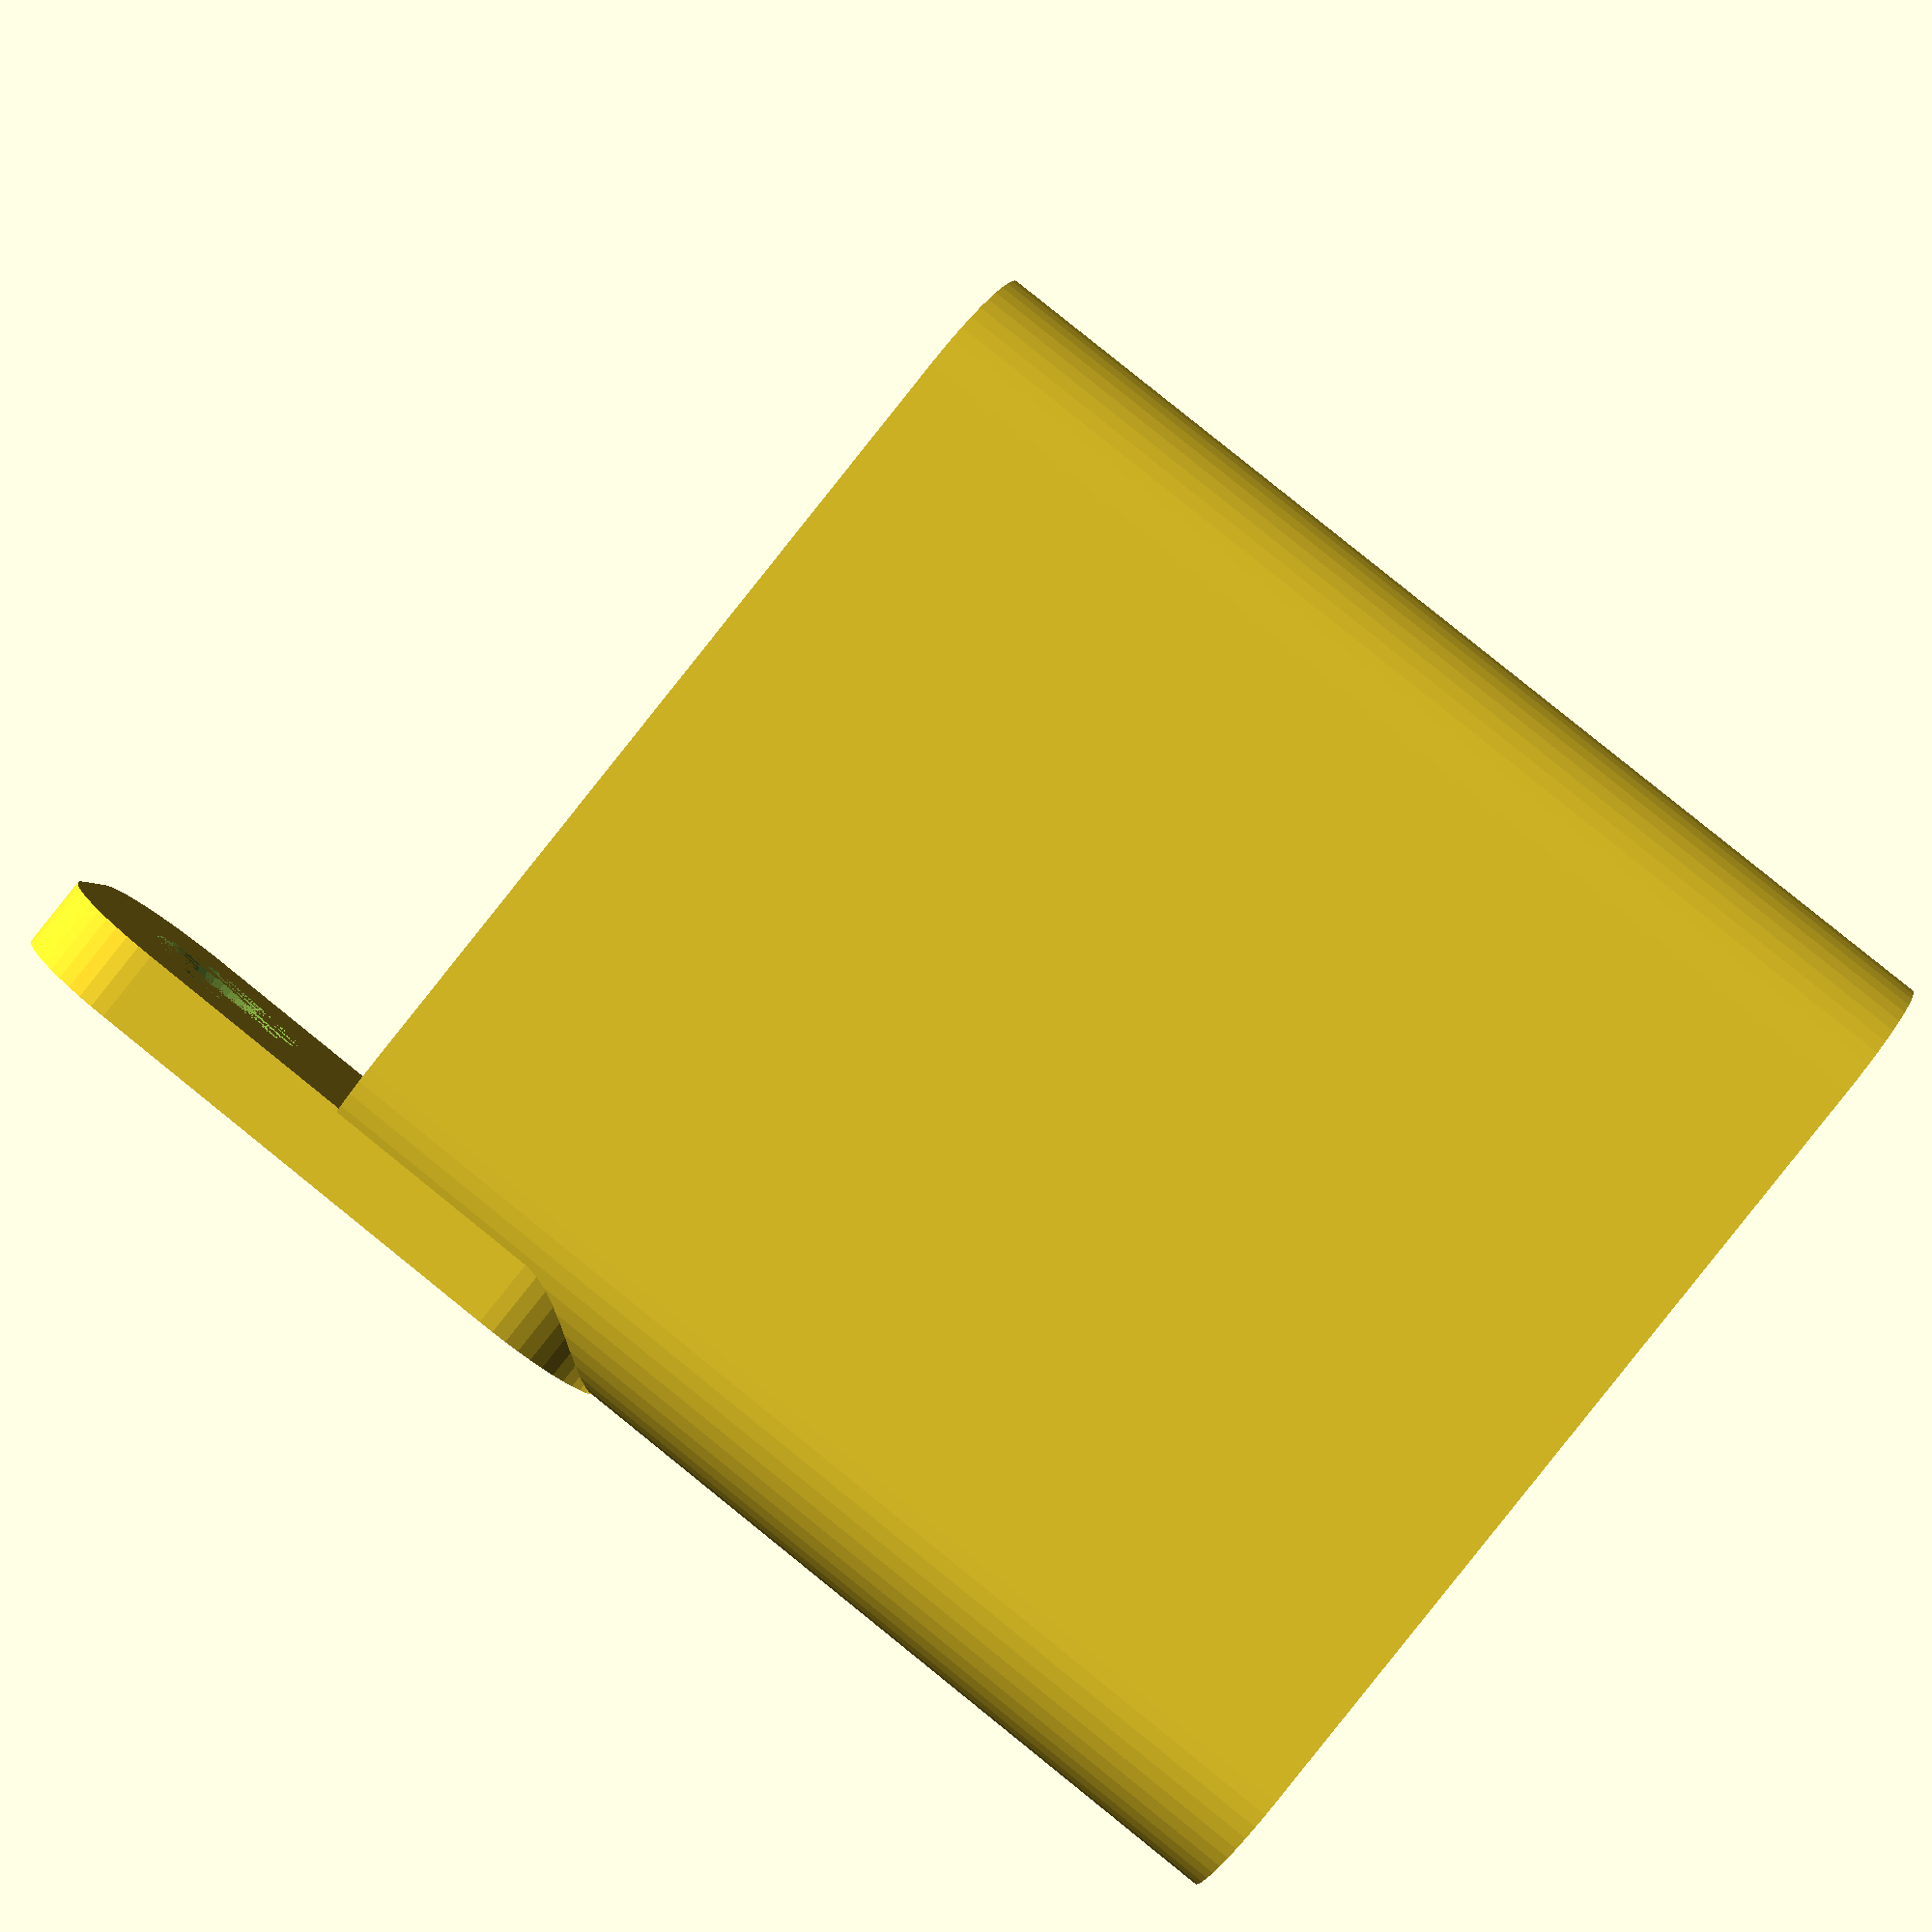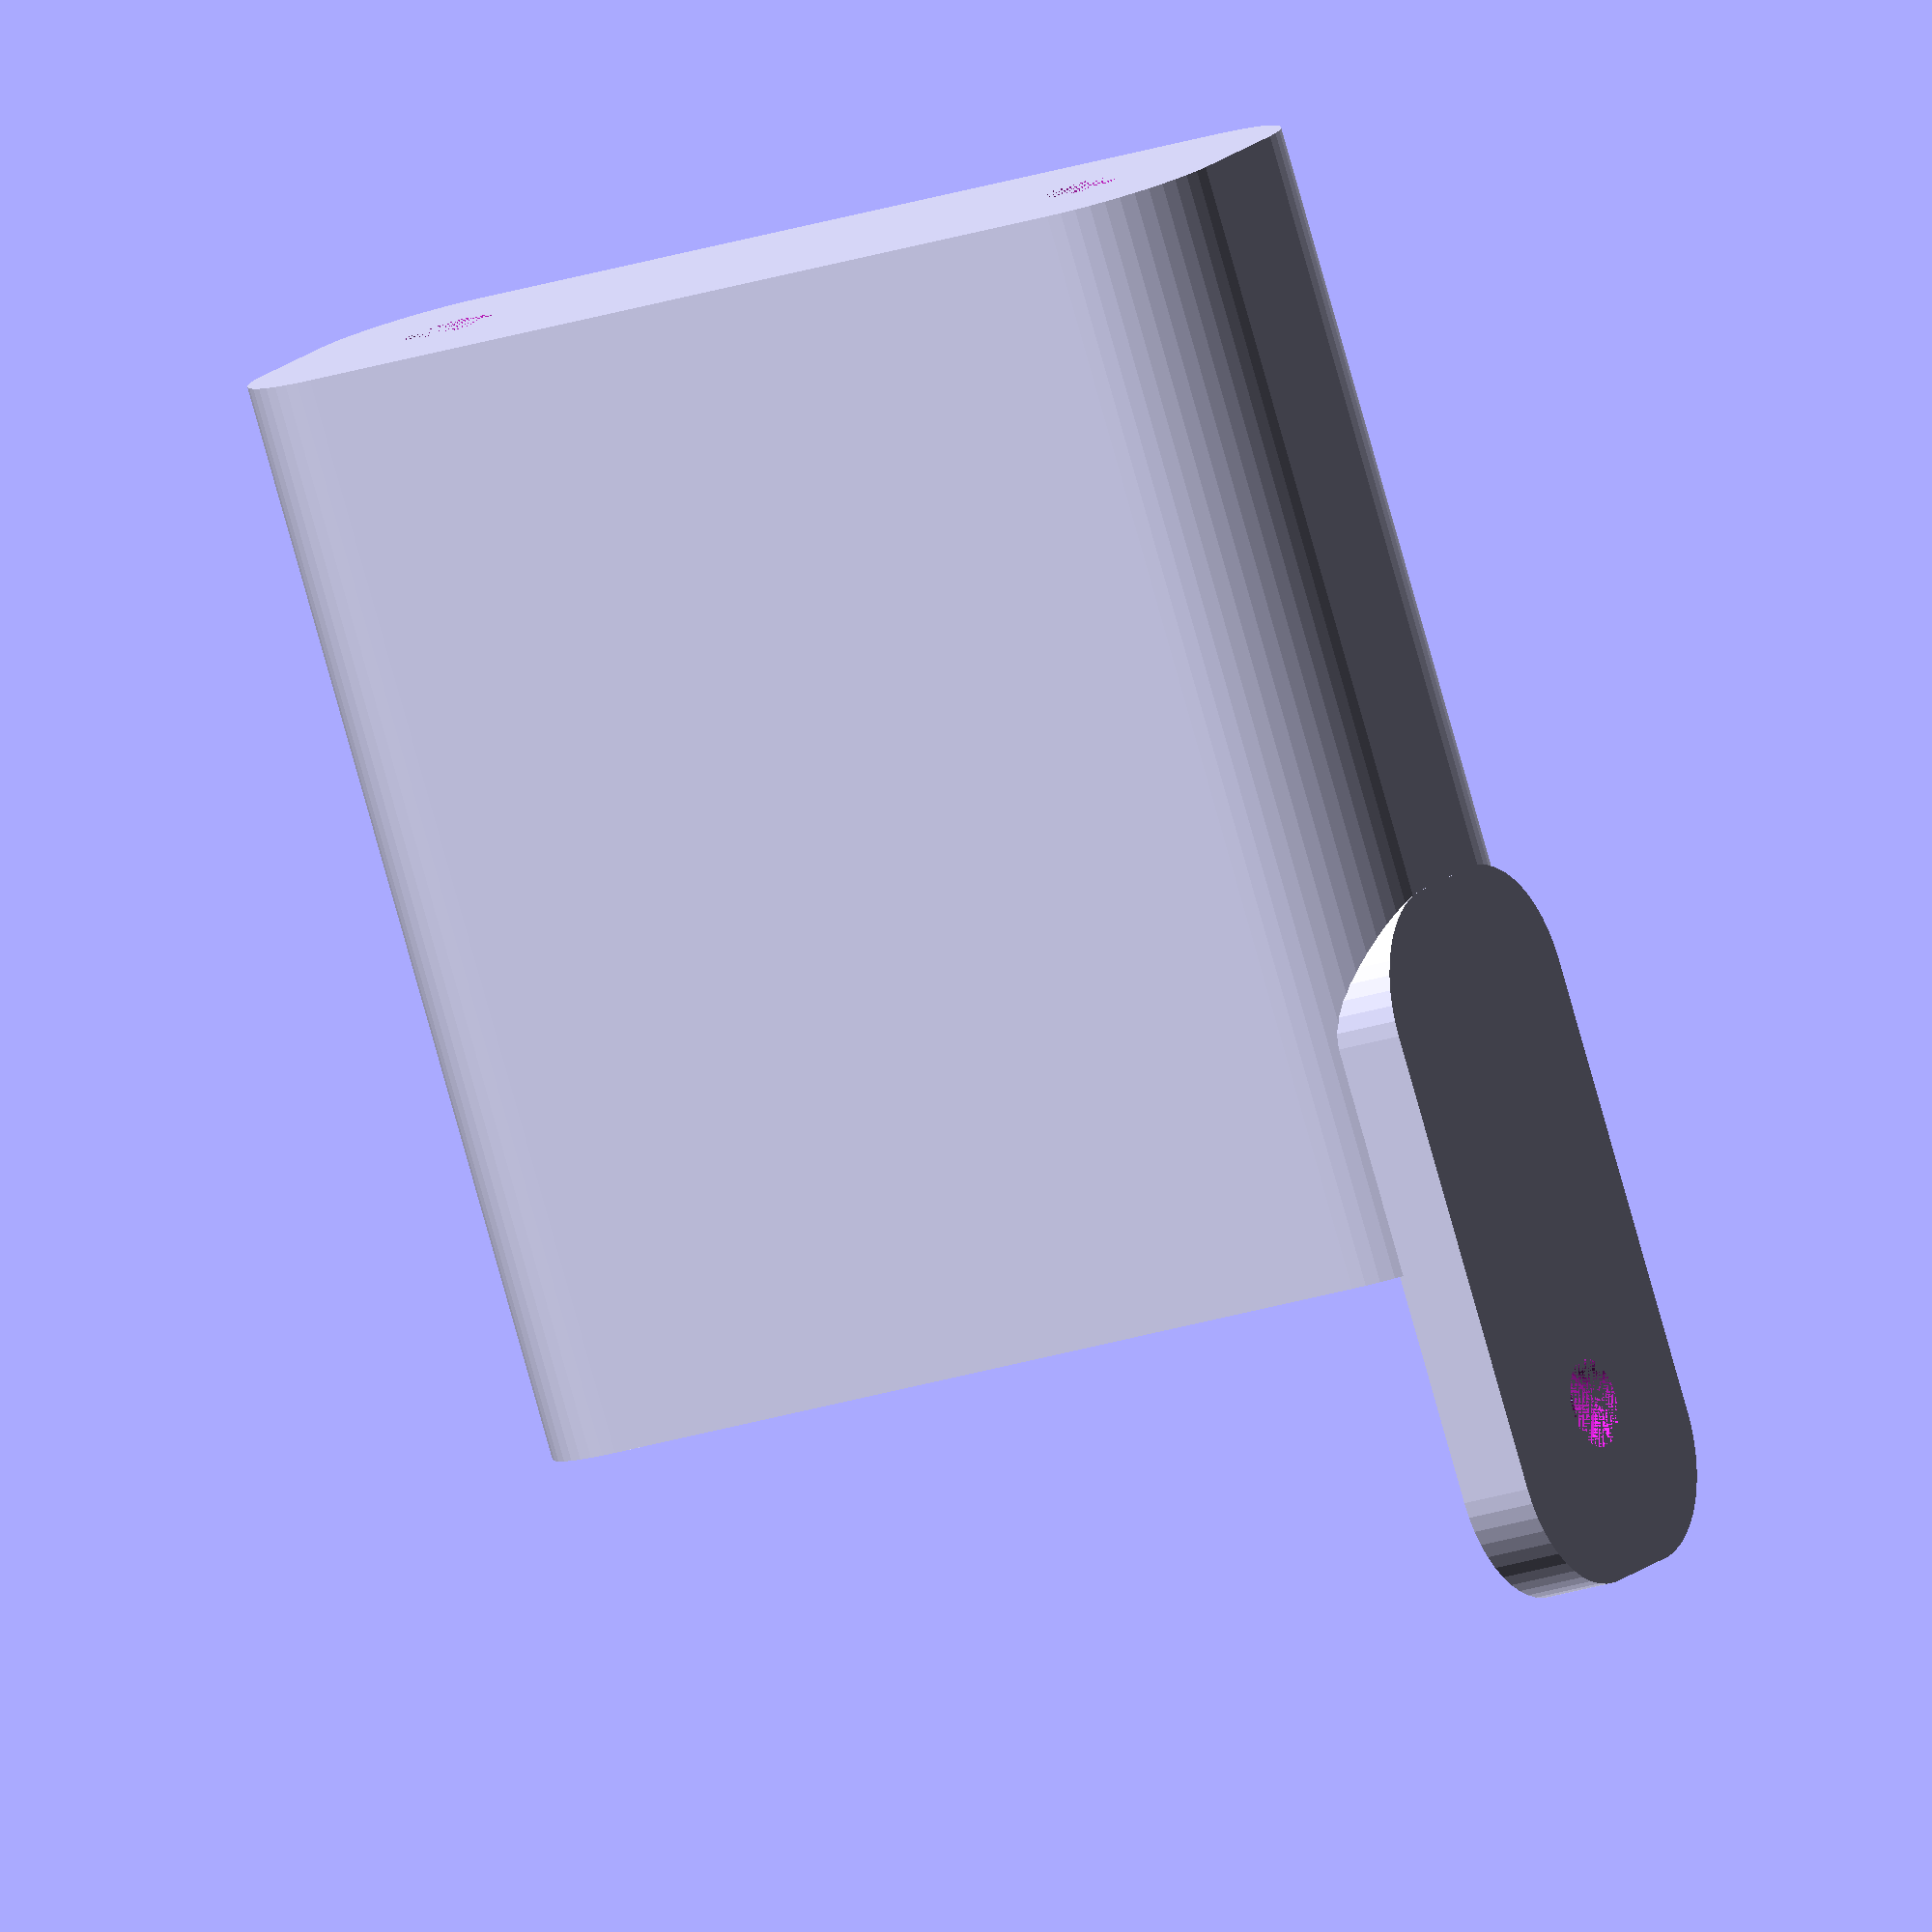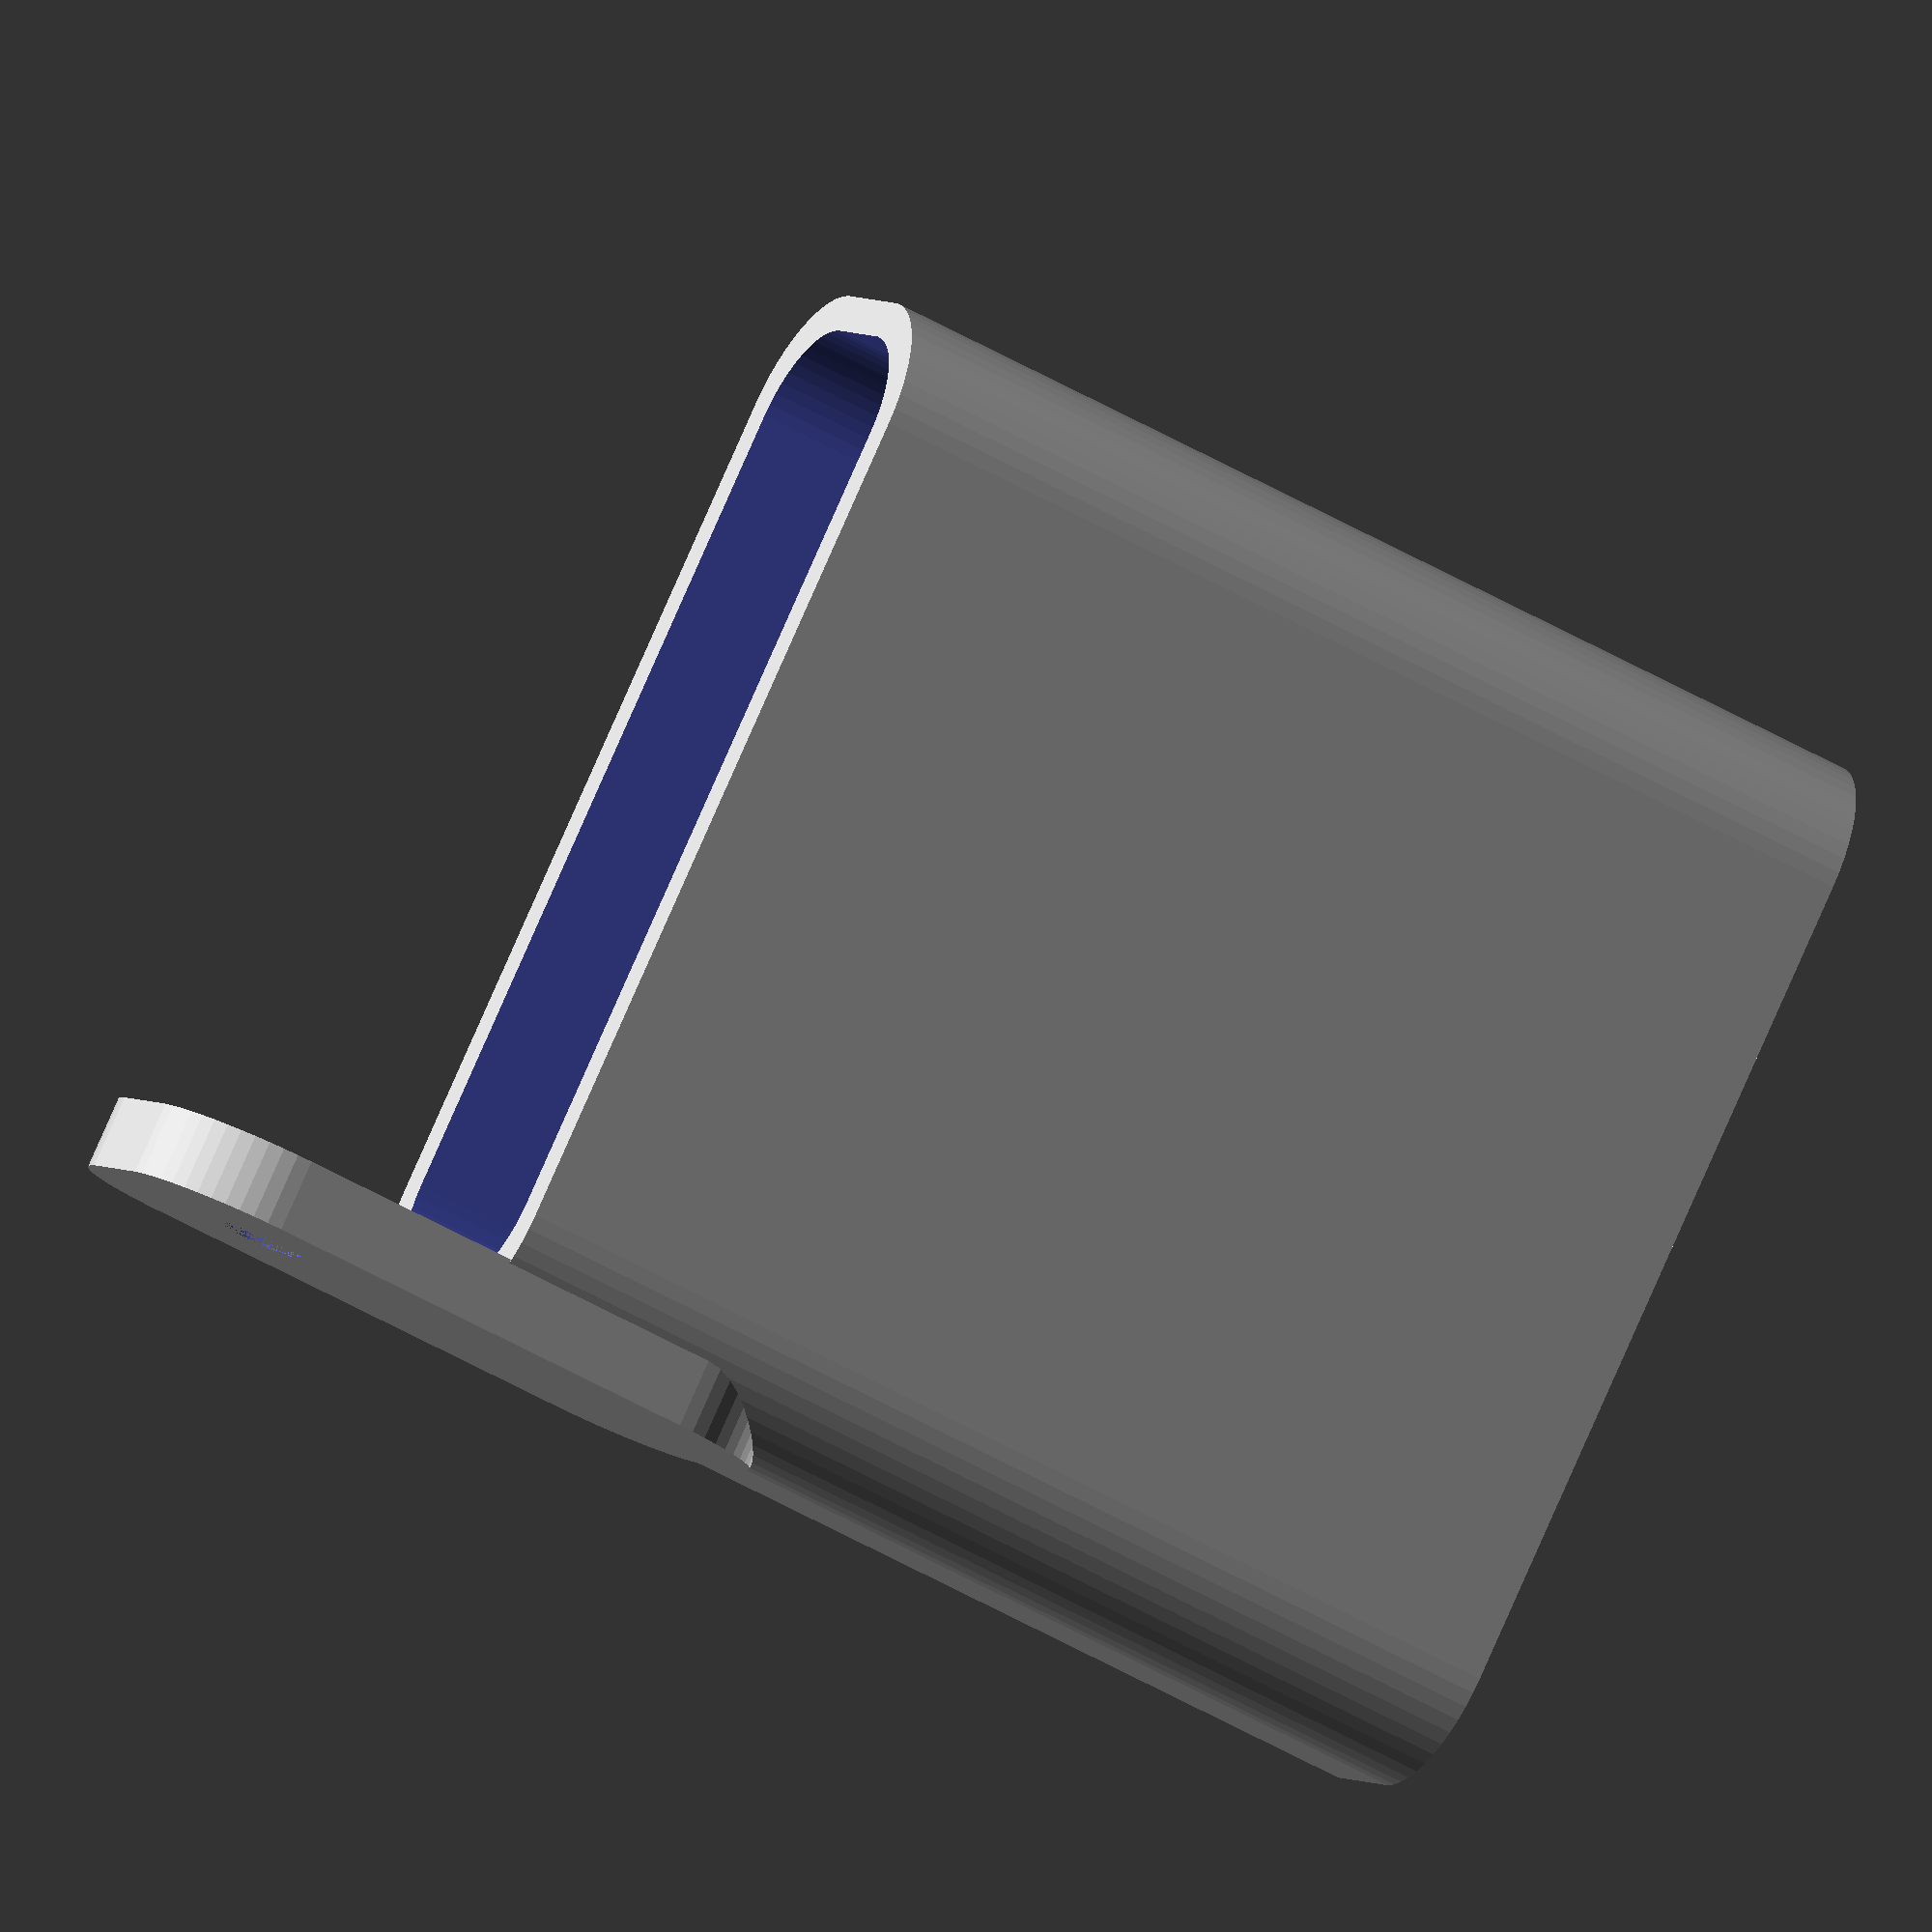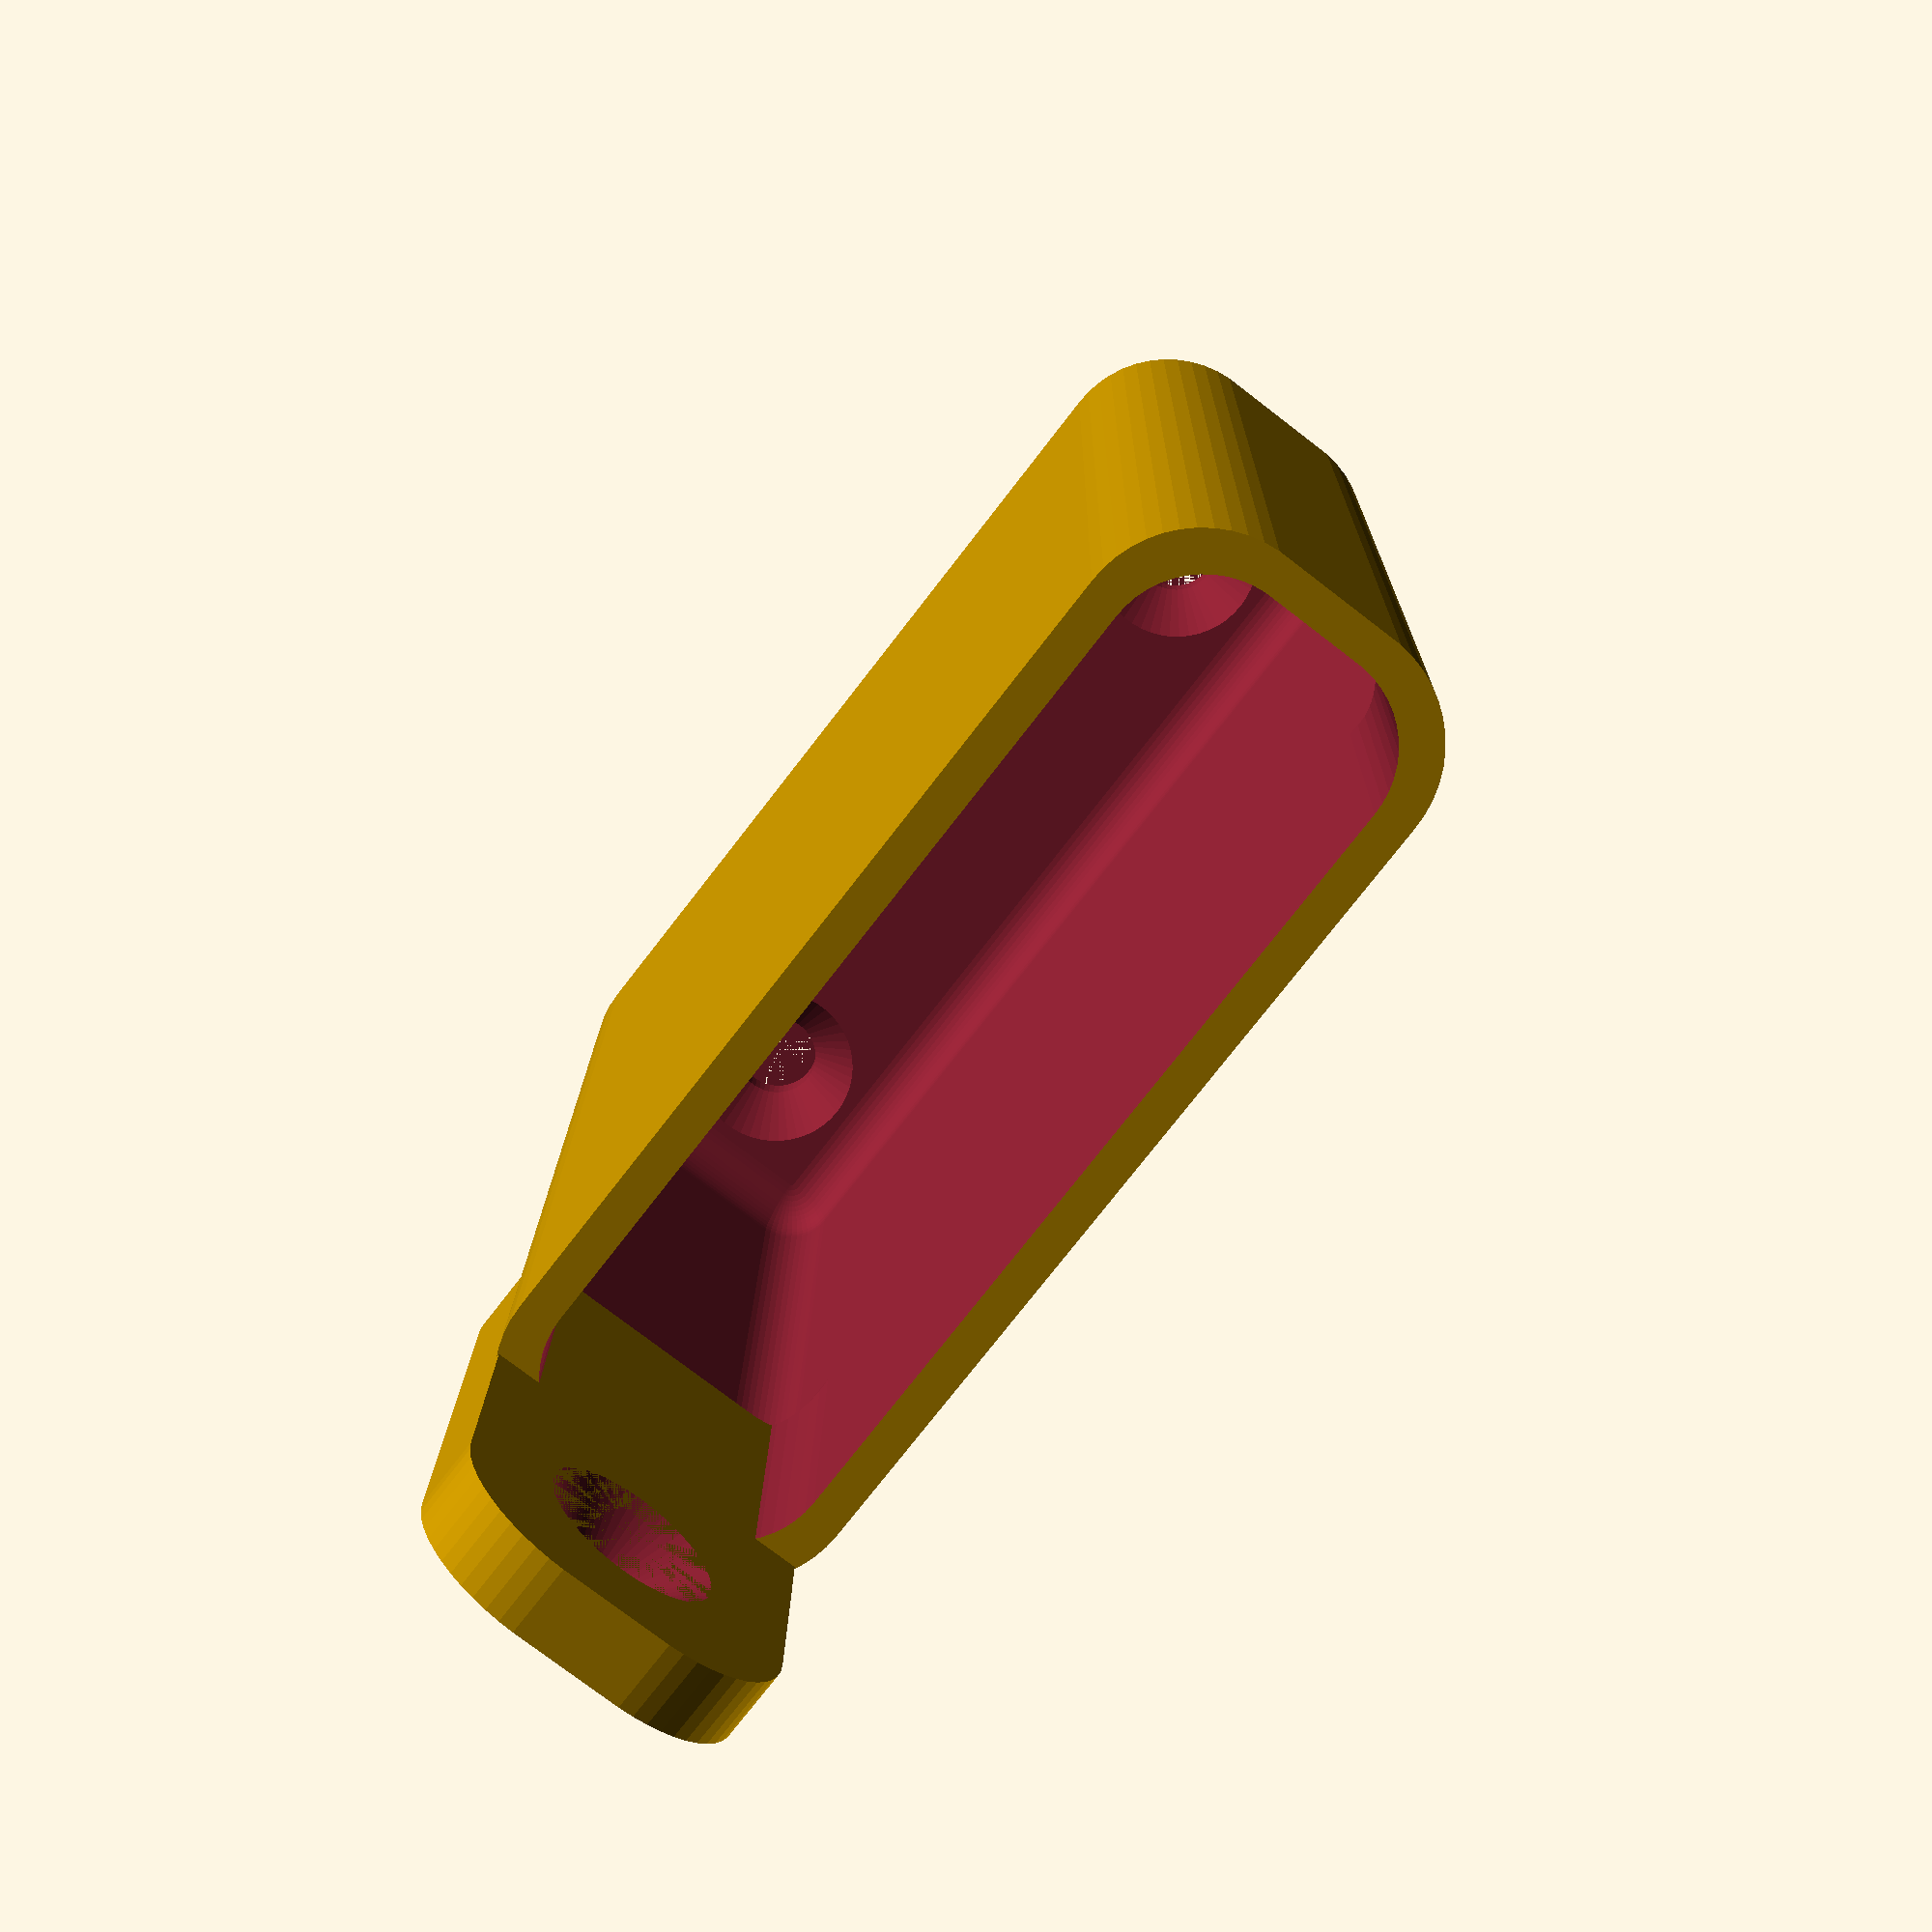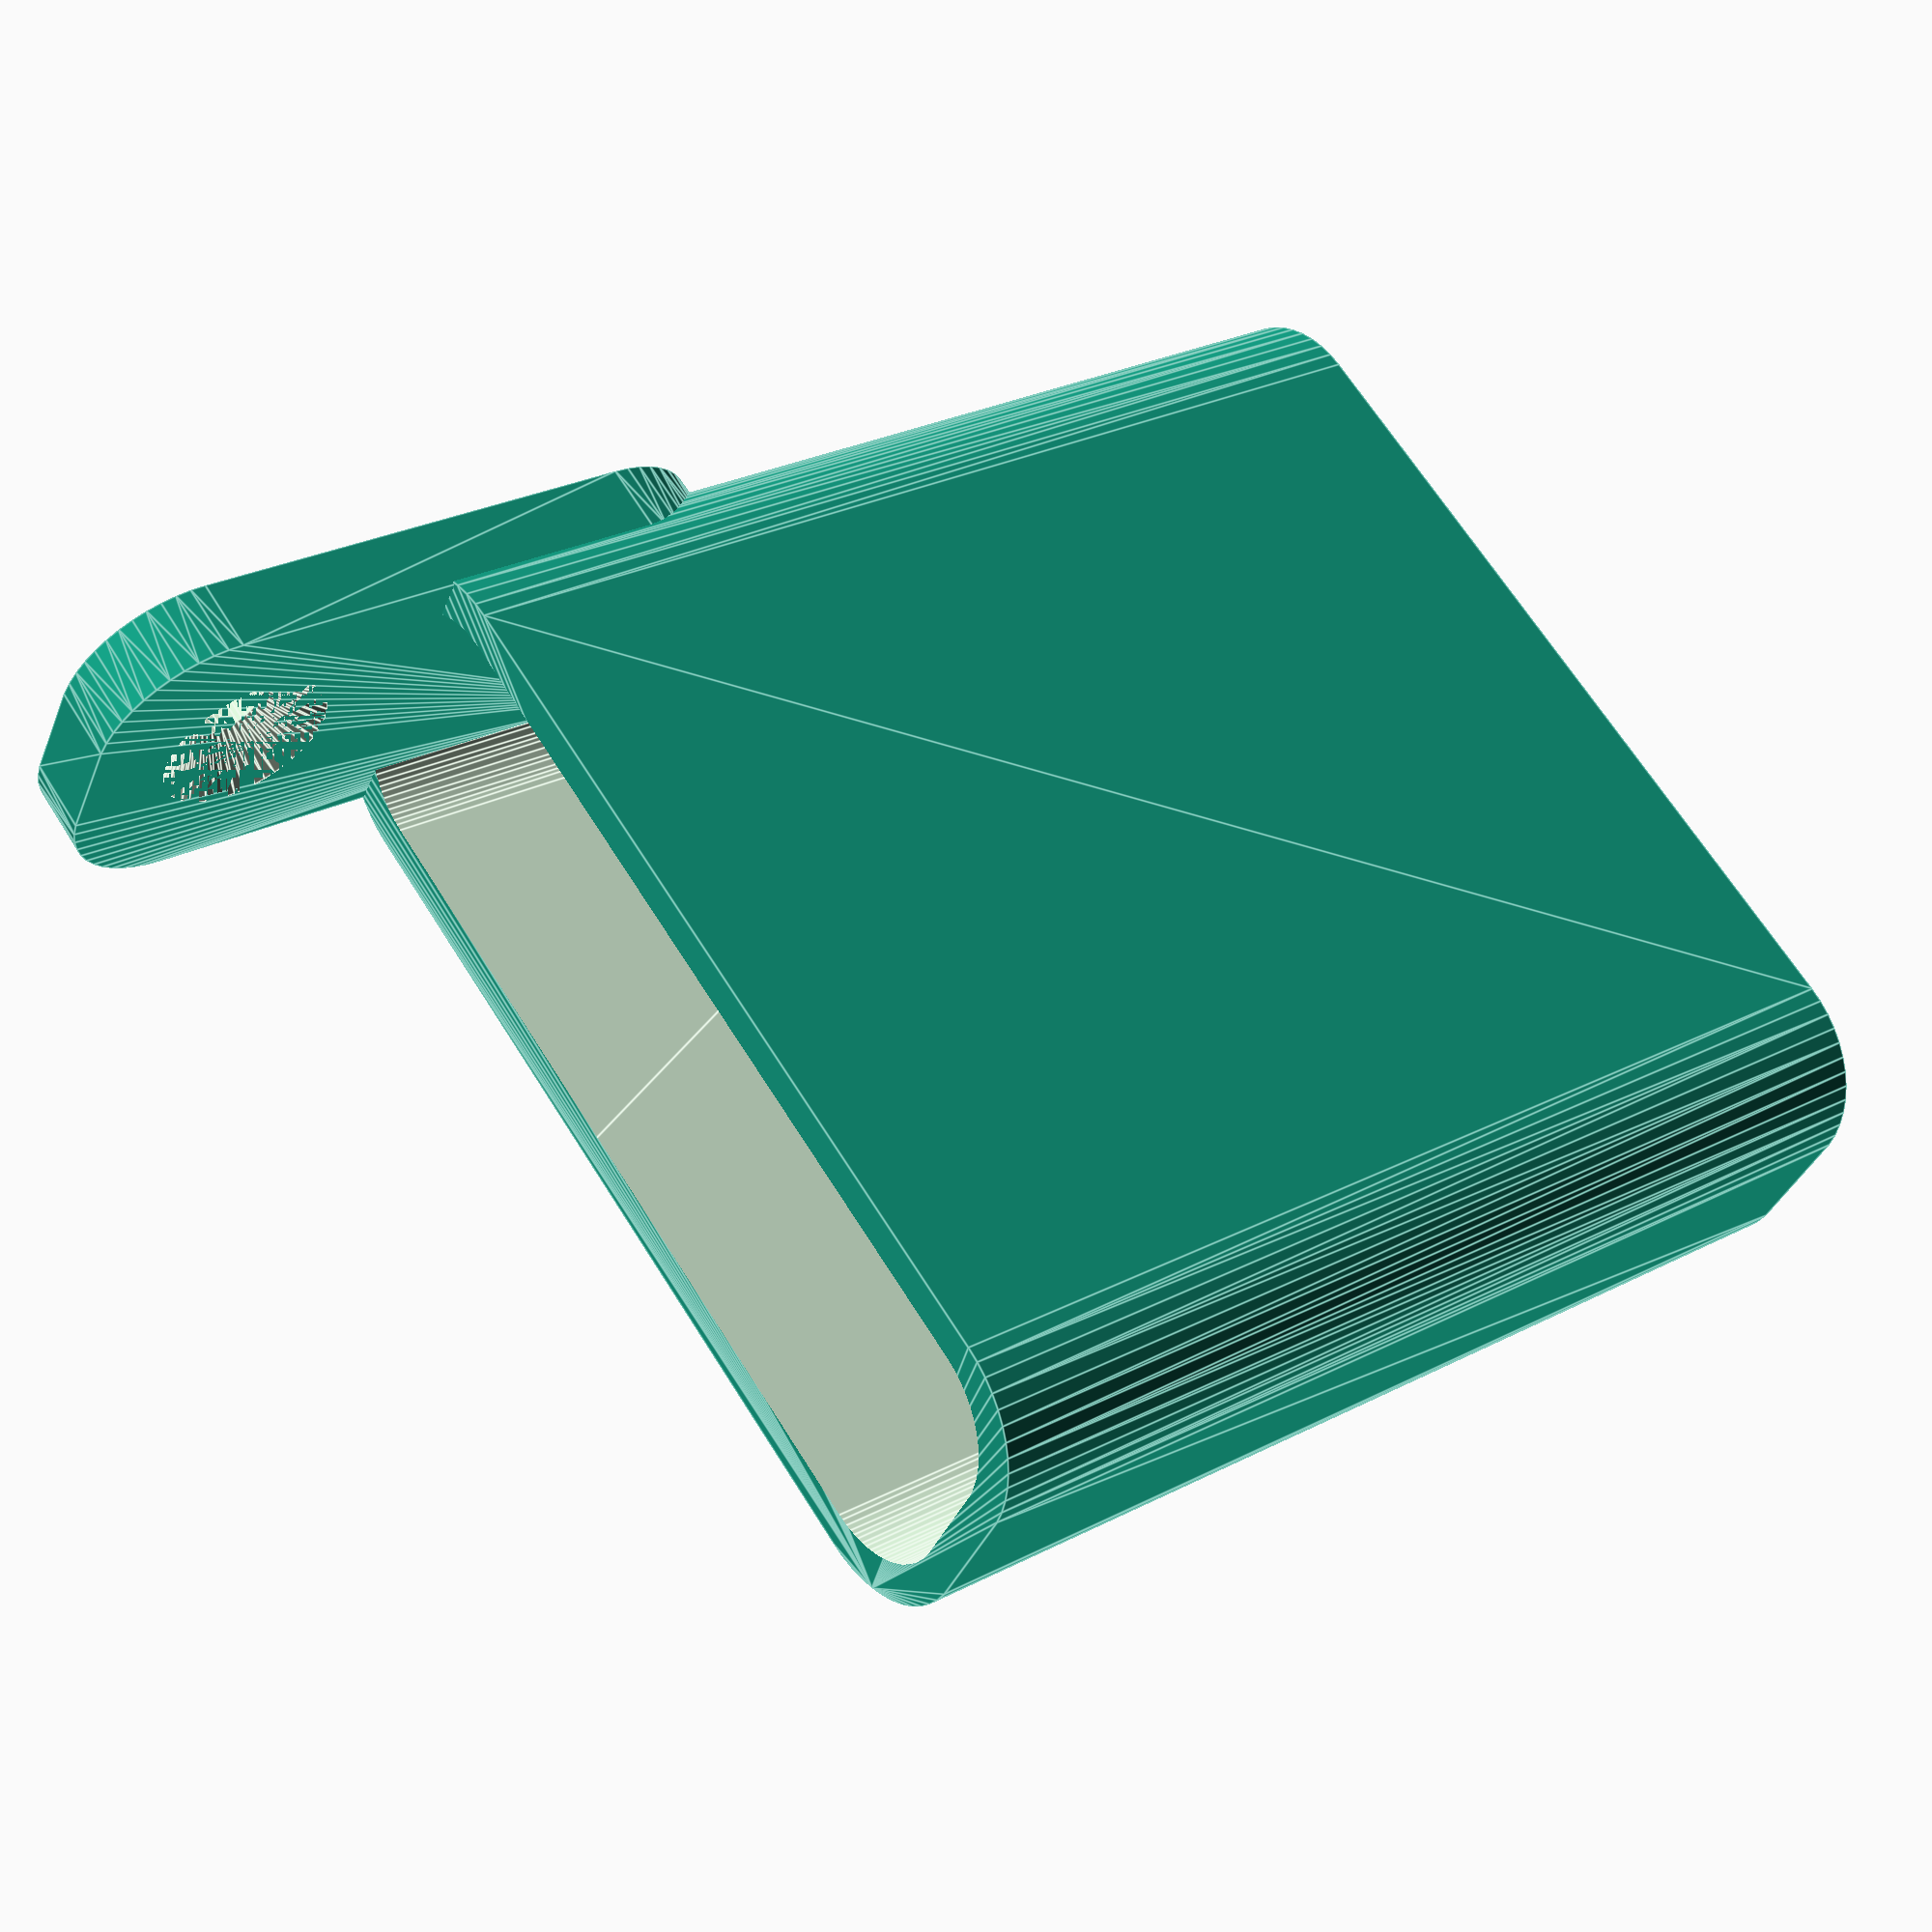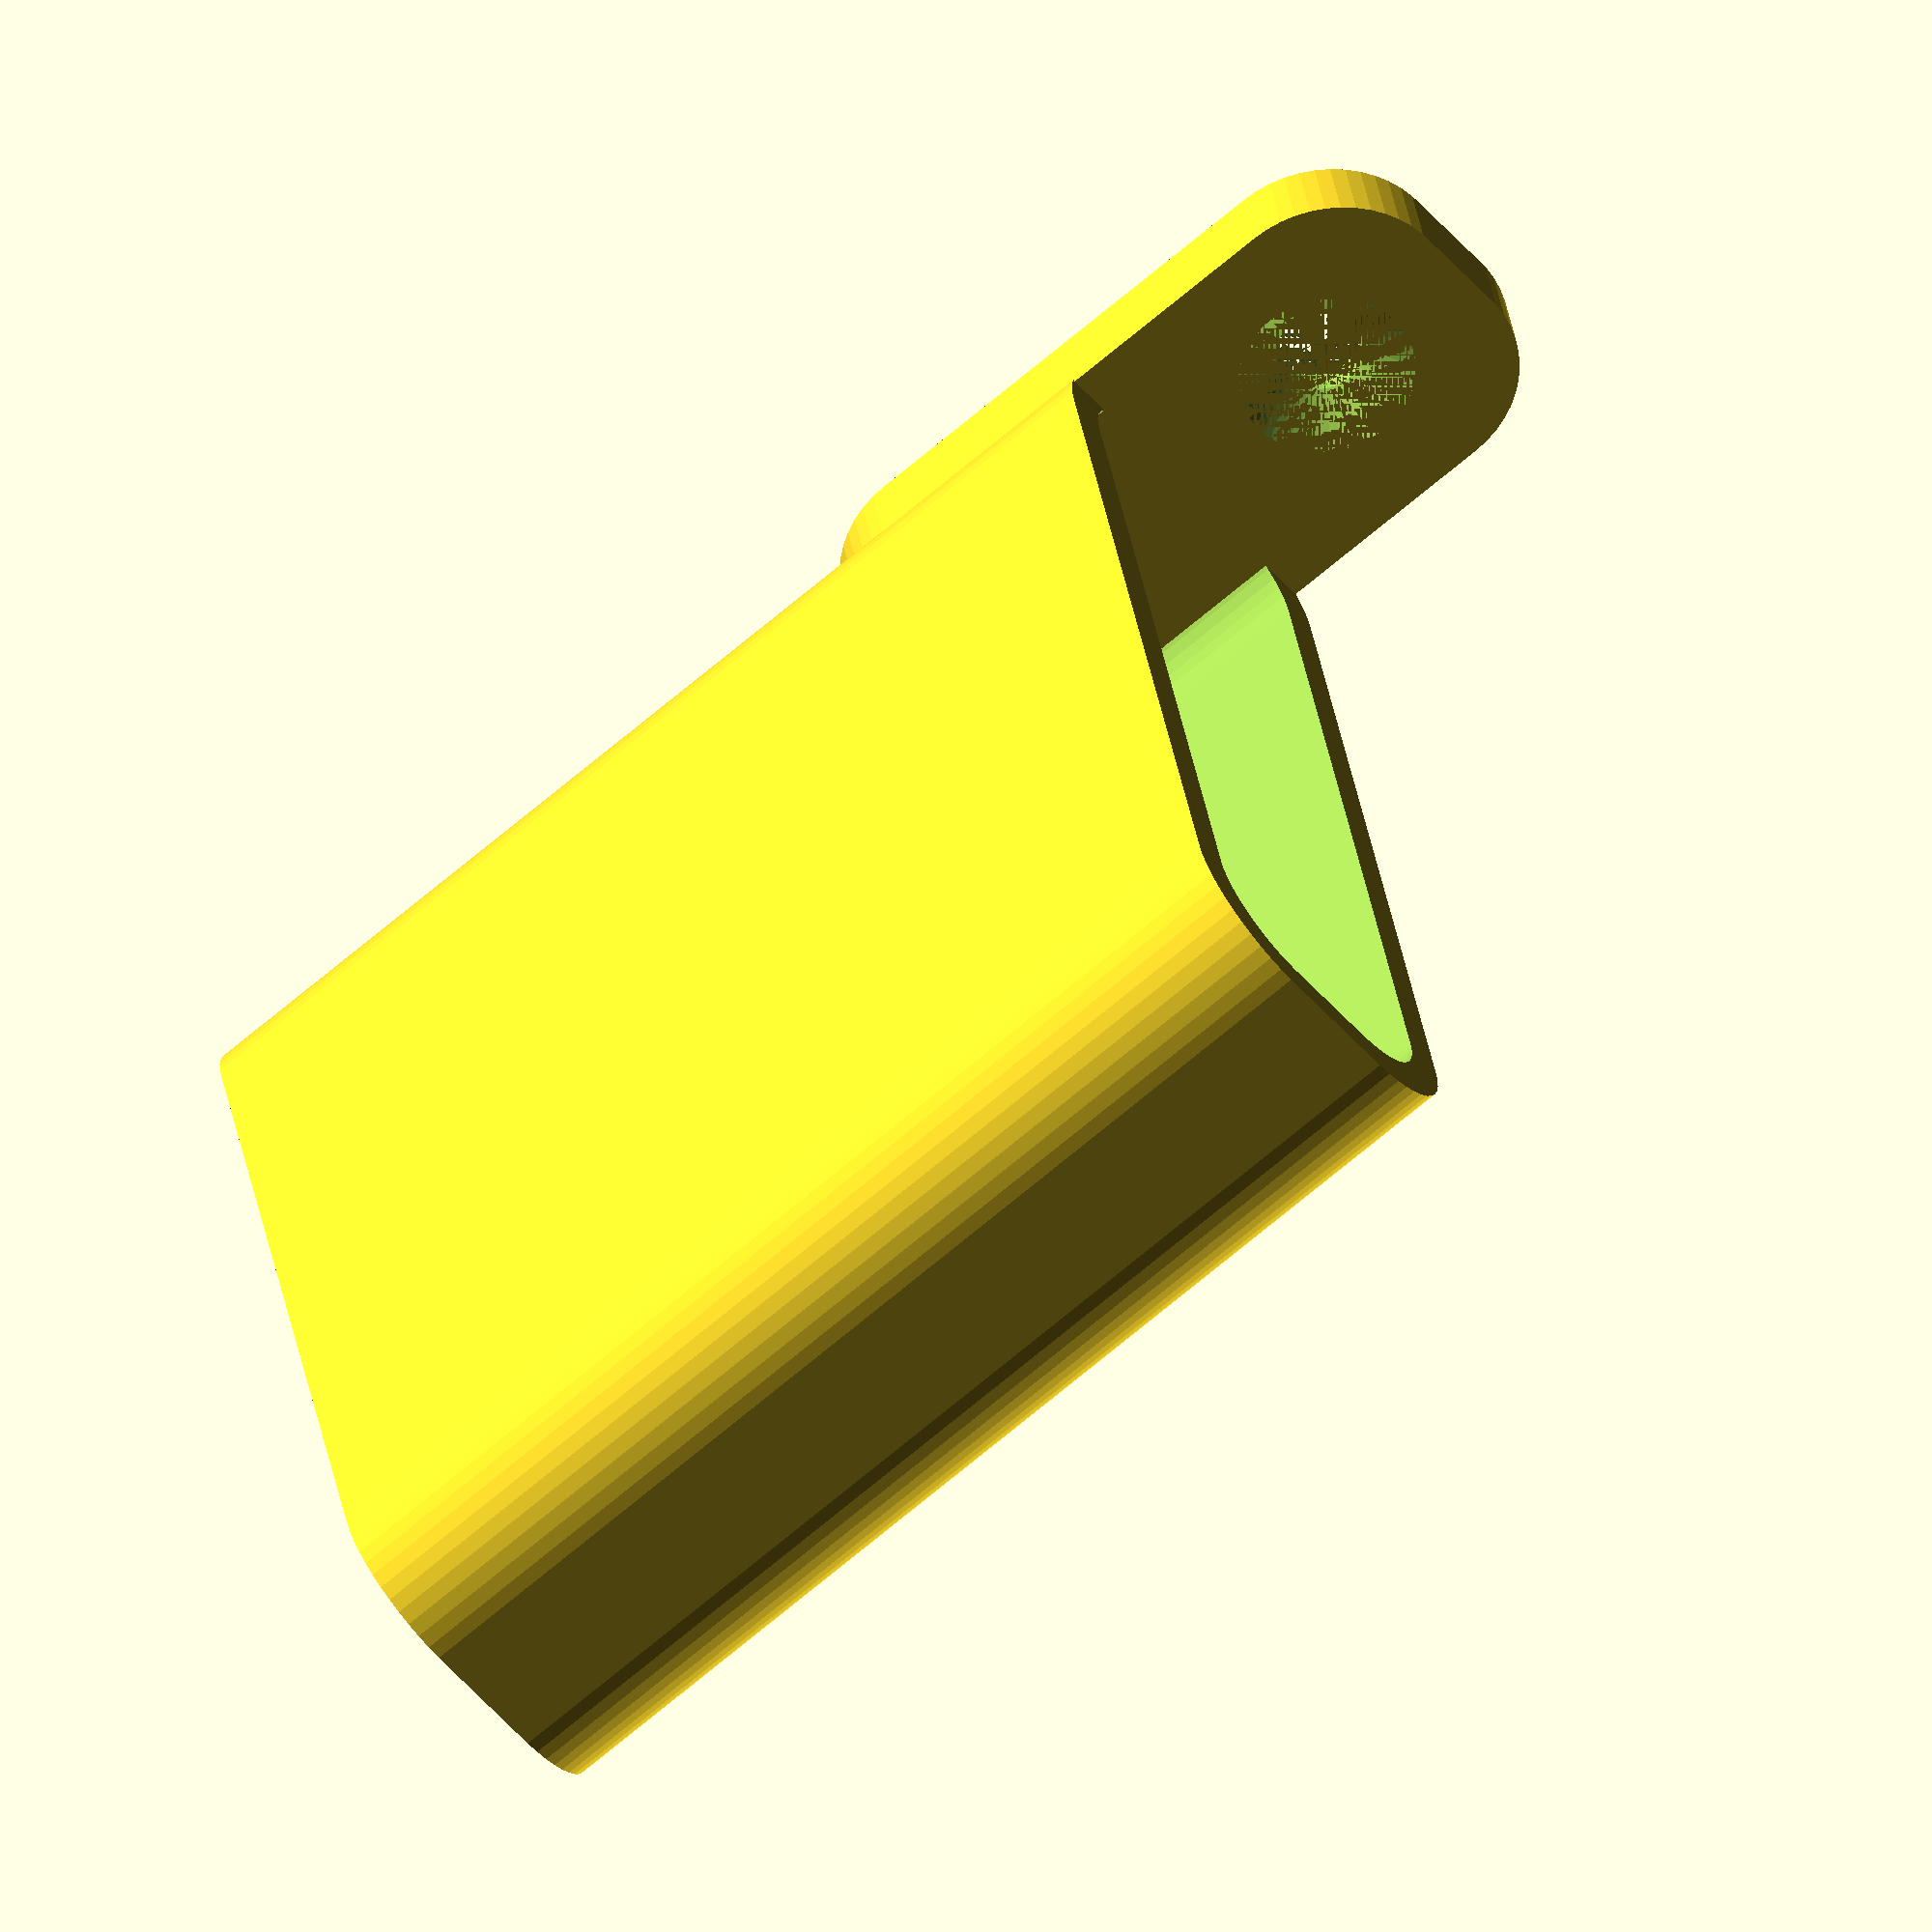
<openscad>
$fn = 50;


difference() {
	union() {
		difference() {
			union() {
				hull() {
					translate(v = [-2.5000000000, 17.5000000000, 0]) {
						cylinder(h = 45, r = 5);
					}
					translate(v = [2.5000000000, 17.5000000000, 0]) {
						cylinder(h = 45, r = 5);
					}
					translate(v = [-2.5000000000, -17.5000000000, 0]) {
						cylinder(h = 45, r = 5);
					}
					translate(v = [2.5000000000, -17.5000000000, 0]) {
						cylinder(h = 45, r = 5);
					}
				}
			}
			union() {
				translate(v = [0.0000000000, -15.0000000000, 3]) {
					rotate(a = [0, 0, 0]) {
						difference() {
							union() {
								translate(v = [0, 0, -3.0000000000]) {
									cylinder(h = 3, r = 1.5000000000);
								}
								translate(v = [0, 0, -1.9000000000]) {
									cylinder(h = 1.9000000000, r1 = 1.8000000000, r2 = 3.6000000000);
								}
								cylinder(h = 250, r = 3.6000000000);
								translate(v = [0, 0, -3.0000000000]) {
									cylinder(h = 3, r = 1.8000000000);
								}
								translate(v = [0, 0, -3.0000000000]) {
									cylinder(h = 3, r = 1.5000000000);
								}
							}
							union();
						}
					}
				}
				translate(v = [0.0000000000, -15.0000000000, 3]) {
					rotate(a = [0, 0, 0]) {
						difference() {
							union() {
								translate(v = [0, 0, -3.0000000000]) {
									cylinder(h = 3, r = 1.5000000000);
								}
								translate(v = [0, 0, -1.9000000000]) {
									cylinder(h = 1.9000000000, r1 = 1.8000000000, r2 = 3.6000000000);
								}
								cylinder(h = 250, r = 3.6000000000);
								translate(v = [0, 0, -3.0000000000]) {
									cylinder(h = 3, r = 1.8000000000);
								}
								translate(v = [0, 0, -3.0000000000]) {
									cylinder(h = 3, r = 1.5000000000);
								}
							}
							union();
						}
					}
				}
				translate(v = [0.0000000000, 15.0000000000, 3]) {
					rotate(a = [0, 0, 0]) {
						difference() {
							union() {
								translate(v = [0, 0, -3.0000000000]) {
									cylinder(h = 3, r = 1.5000000000);
								}
								translate(v = [0, 0, -1.9000000000]) {
									cylinder(h = 1.9000000000, r1 = 1.8000000000, r2 = 3.6000000000);
								}
								cylinder(h = 250, r = 3.6000000000);
								translate(v = [0, 0, -3.0000000000]) {
									cylinder(h = 3, r = 1.8000000000);
								}
								translate(v = [0, 0, -3.0000000000]) {
									cylinder(h = 3, r = 1.5000000000);
								}
							}
							union();
						}
					}
				}
				translate(v = [0.0000000000, 15.0000000000, 3]) {
					rotate(a = [0, 0, 0]) {
						difference() {
							union() {
								translate(v = [0, 0, -3.0000000000]) {
									cylinder(h = 3, r = 1.5000000000);
								}
								translate(v = [0, 0, -1.9000000000]) {
									cylinder(h = 1.9000000000, r1 = 1.8000000000, r2 = 3.6000000000);
								}
								cylinder(h = 250, r = 3.6000000000);
								translate(v = [0, 0, -3.0000000000]) {
									cylinder(h = 3, r = 1.8000000000);
								}
								translate(v = [0, 0, -3.0000000000]) {
									cylinder(h = 3, r = 1.5000000000);
								}
							}
							union();
						}
					}
				}
				translate(v = [0, 0, 2.9925000000]) {
					hull() {
						union() {
							translate(v = [-2.0000000000, 17.0000000000, 4]) {
								cylinder(h = 82, r = 4);
							}
							translate(v = [-2.0000000000, 17.0000000000, 4]) {
								sphere(r = 4);
							}
							translate(v = [-2.0000000000, 17.0000000000, 86]) {
								sphere(r = 4);
							}
						}
						union() {
							translate(v = [2.0000000000, 17.0000000000, 4]) {
								cylinder(h = 82, r = 4);
							}
							translate(v = [2.0000000000, 17.0000000000, 4]) {
								sphere(r = 4);
							}
							translate(v = [2.0000000000, 17.0000000000, 86]) {
								sphere(r = 4);
							}
						}
						union() {
							translate(v = [-2.0000000000, -17.0000000000, 4]) {
								cylinder(h = 82, r = 4);
							}
							translate(v = [-2.0000000000, -17.0000000000, 4]) {
								sphere(r = 4);
							}
							translate(v = [-2.0000000000, -17.0000000000, 86]) {
								sphere(r = 4);
							}
						}
						union() {
							translate(v = [2.0000000000, -17.0000000000, 4]) {
								cylinder(h = 82, r = 4);
							}
							translate(v = [2.0000000000, -17.0000000000, 4]) {
								sphere(r = 4);
							}
							translate(v = [2.0000000000, -17.0000000000, 86]) {
								sphere(r = 4);
							}
						}
					}
				}
			}
		}
		union() {
			translate(v = [0, 22.5000000000, 45]) {
				rotate(a = [90, 0, 0]) {
					hull() {
						translate(v = [-2.0000000000, 9.5000000000, 0]) {
							cylinder(h = 3, r = 5);
						}
						translate(v = [2.0000000000, 9.5000000000, 0]) {
							cylinder(h = 3, r = 5);
						}
						translate(v = [-2.0000000000, -9.5000000000, 0]) {
							cylinder(h = 3, r = 5);
						}
						translate(v = [2.0000000000, -9.5000000000, 0]) {
							cylinder(h = 3, r = 5);
						}
					}
				}
			}
		}
	}
	union() {
		translate(v = [0.0000000000, 19.5000000000, 52.5000000000]) {
			rotate(a = [90, 0, 0]) {
				difference() {
					union() {
						translate(v = [0, 0, -3.0000000000]) {
							cylinder(h = 3, r = 1.5000000000);
						}
						translate(v = [0, 0, -1.9000000000]) {
							cylinder(h = 1.9000000000, r1 = 1.8000000000, r2 = 3.6000000000);
						}
						translate(v = [0, 0, -3.0000000000]) {
							cylinder(h = 3, r = 1.8000000000);
						}
						translate(v = [0, 0, -3.0000000000]) {
							cylinder(h = 3, r = 1.5000000000);
						}
					}
					union();
				}
			}
		}
		translate(v = [0.0000000000, 19.5000000000, 52.5000000000]) {
			rotate(a = [90, 0, 0]) {
				difference() {
					union() {
						translate(v = [0, 0, -3.0000000000]) {
							cylinder(h = 3, r = 1.5000000000);
						}
						translate(v = [0, 0, -1.9000000000]) {
							cylinder(h = 1.9000000000, r1 = 1.8000000000, r2 = 3.6000000000);
						}
						translate(v = [0, 0, -3.0000000000]) {
							cylinder(h = 3, r = 1.8000000000);
						}
						translate(v = [0, 0, -3.0000000000]) {
							cylinder(h = 3, r = 1.5000000000);
						}
					}
					union();
				}
			}
		}
		translate(v = [0, 0, 2.9925000000]) {
			hull() {
				union() {
					translate(v = [-4.0000000000, 19.0000000000, 2]) {
						cylinder(h = 26, r = 2);
					}
					translate(v = [-4.0000000000, 19.0000000000, 2]) {
						sphere(r = 2);
					}
					translate(v = [-4.0000000000, 19.0000000000, 28]) {
						sphere(r = 2);
					}
				}
				union() {
					translate(v = [4.0000000000, 19.0000000000, 2]) {
						cylinder(h = 26, r = 2);
					}
					translate(v = [4.0000000000, 19.0000000000, 2]) {
						sphere(r = 2);
					}
					translate(v = [4.0000000000, 19.0000000000, 28]) {
						sphere(r = 2);
					}
				}
				union() {
					translate(v = [-4.0000000000, -19.0000000000, 2]) {
						cylinder(h = 26, r = 2);
					}
					translate(v = [-4.0000000000, -19.0000000000, 2]) {
						sphere(r = 2);
					}
					translate(v = [-4.0000000000, -19.0000000000, 28]) {
						sphere(r = 2);
					}
				}
				union() {
					translate(v = [4.0000000000, -19.0000000000, 2]) {
						cylinder(h = 26, r = 2);
					}
					translate(v = [4.0000000000, -19.0000000000, 2]) {
						sphere(r = 2);
					}
					translate(v = [4.0000000000, -19.0000000000, 28]) {
						sphere(r = 2);
					}
				}
			}
		}
	}
}
</openscad>
<views>
elev=94.7 azim=274.6 roll=51.2 proj=p view=solid
elev=264.0 azim=61.5 roll=344.2 proj=o view=solid
elev=50.2 azim=228.8 roll=57.4 proj=o view=solid
elev=165.2 azim=37.6 roll=179.3 proj=p view=solid
elev=153.3 azim=122.9 roll=129.3 proj=p view=edges
elev=68.7 azim=347.2 roll=310.5 proj=o view=wireframe
</views>
